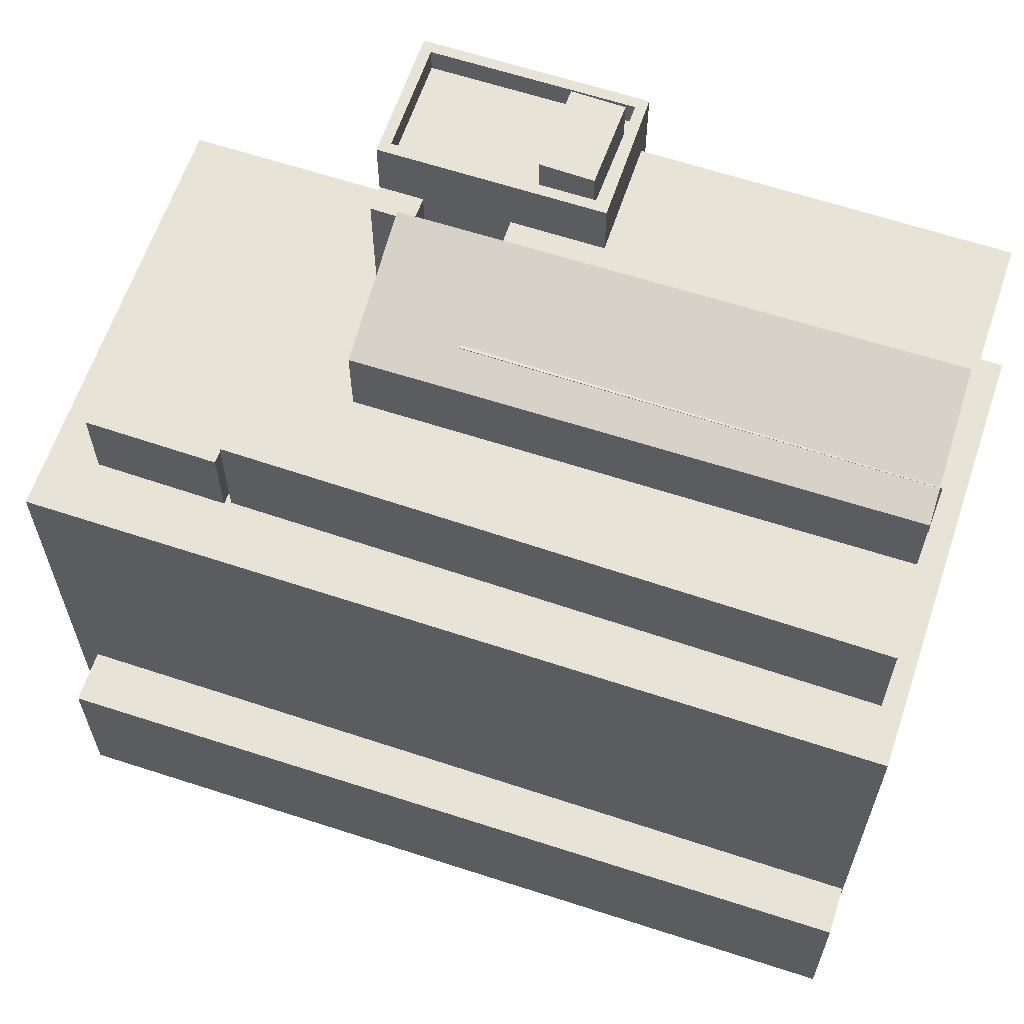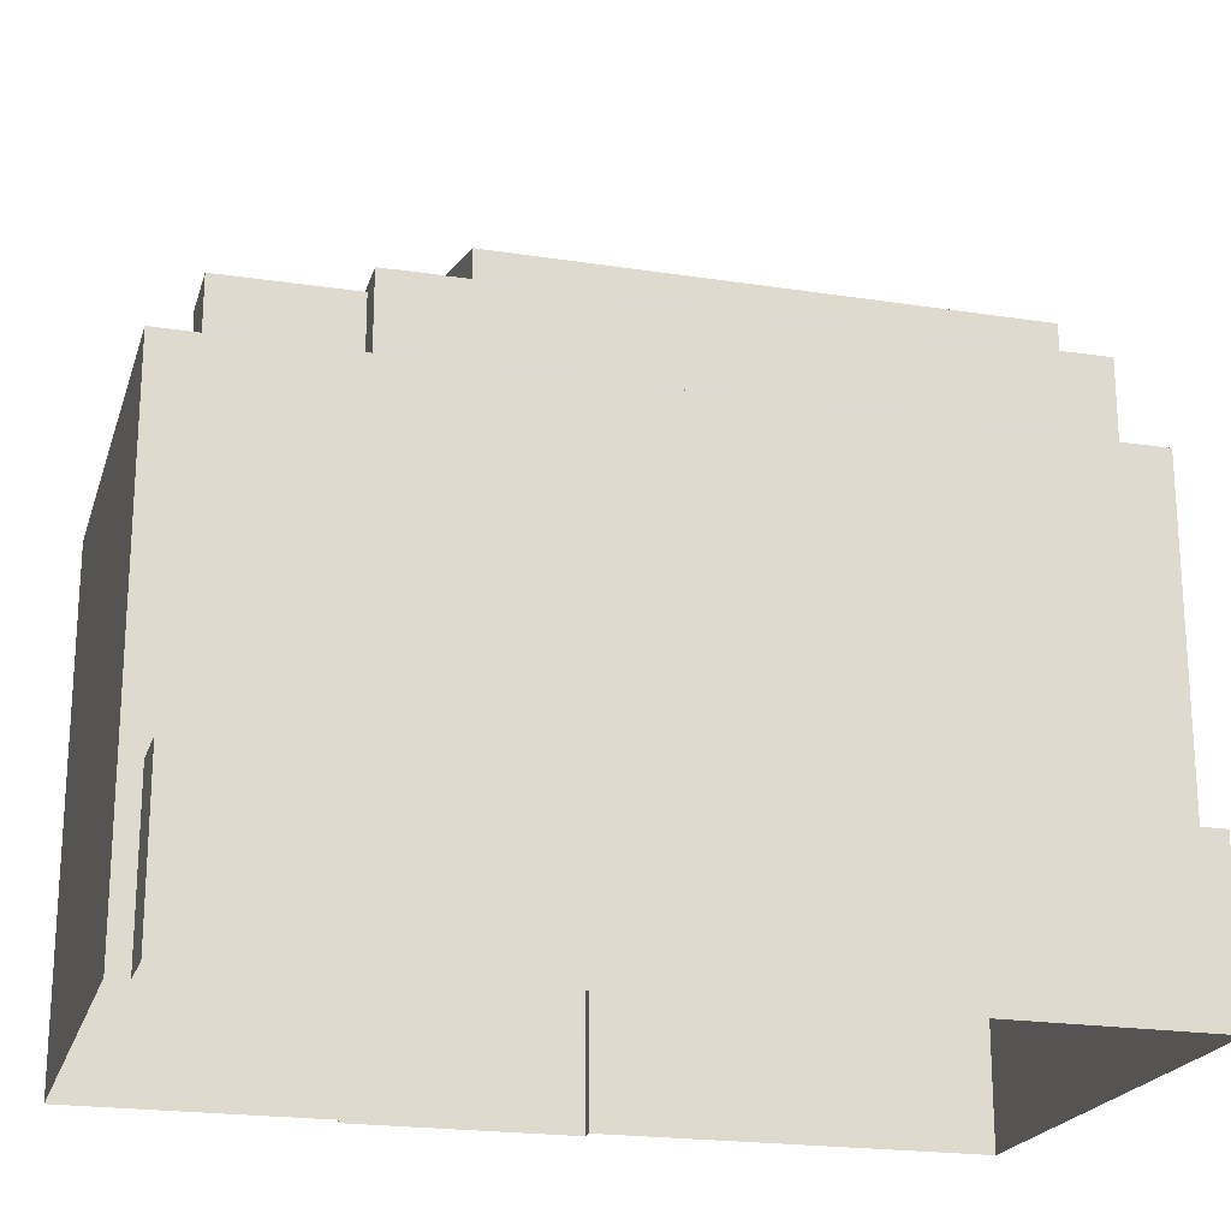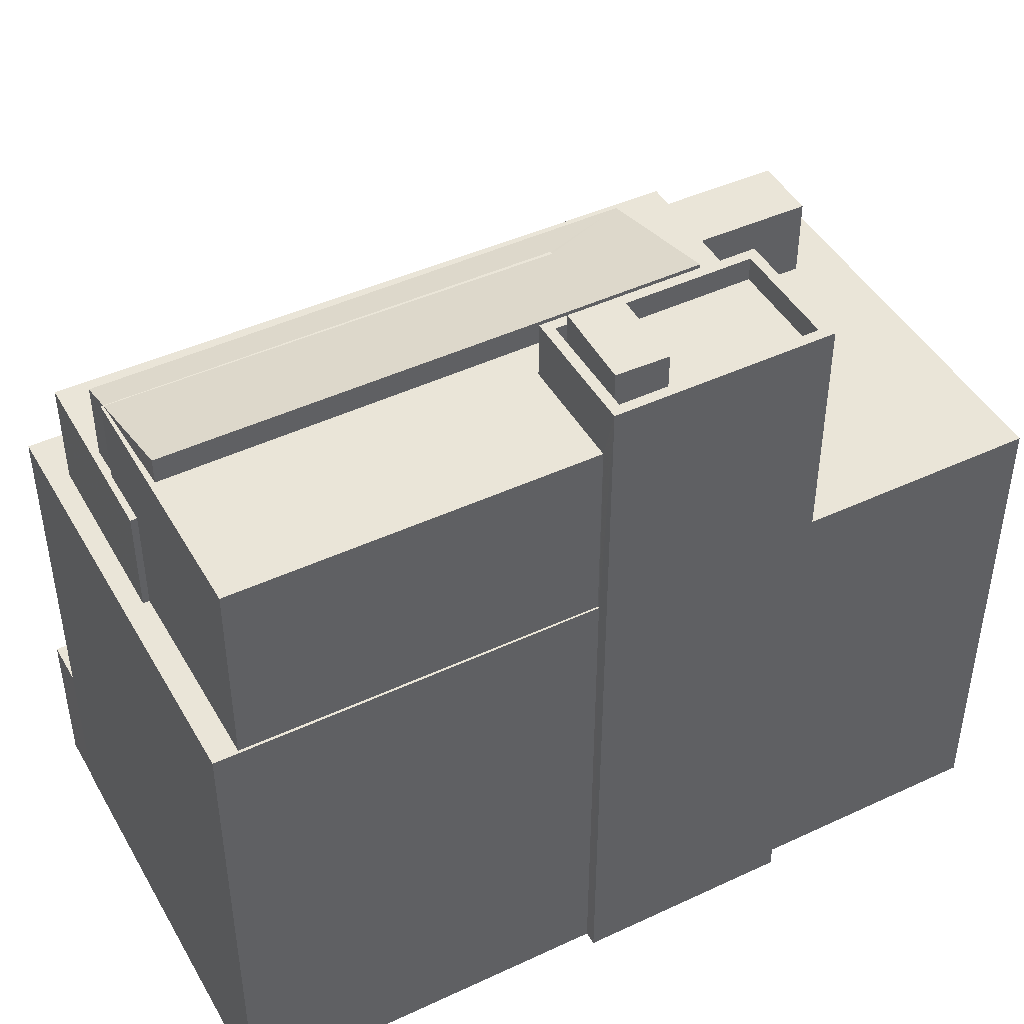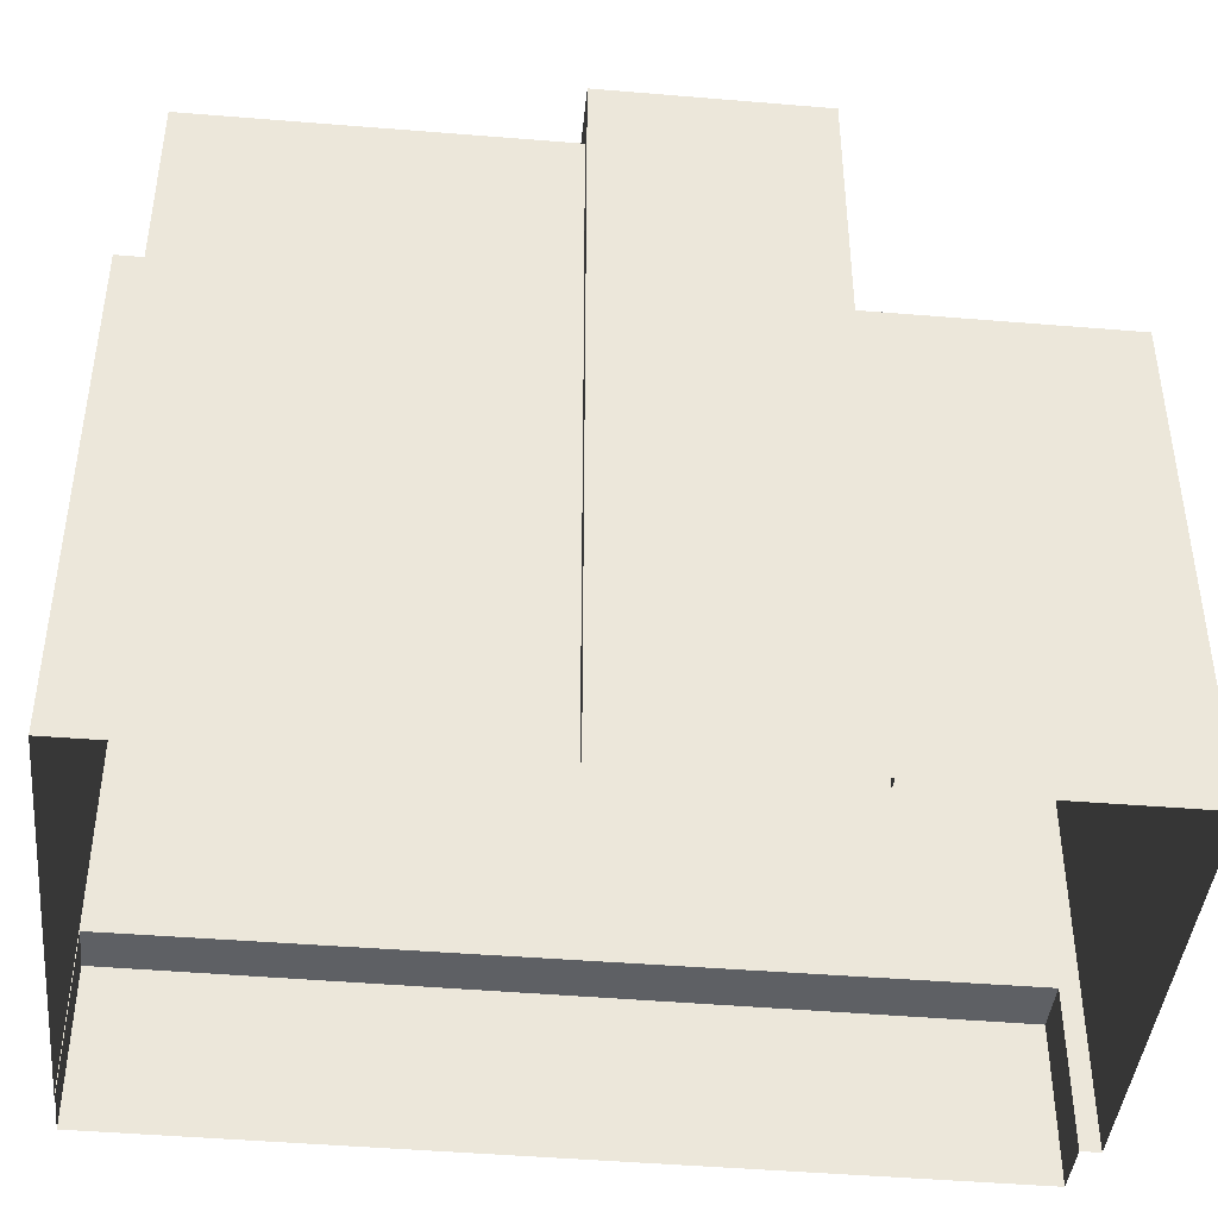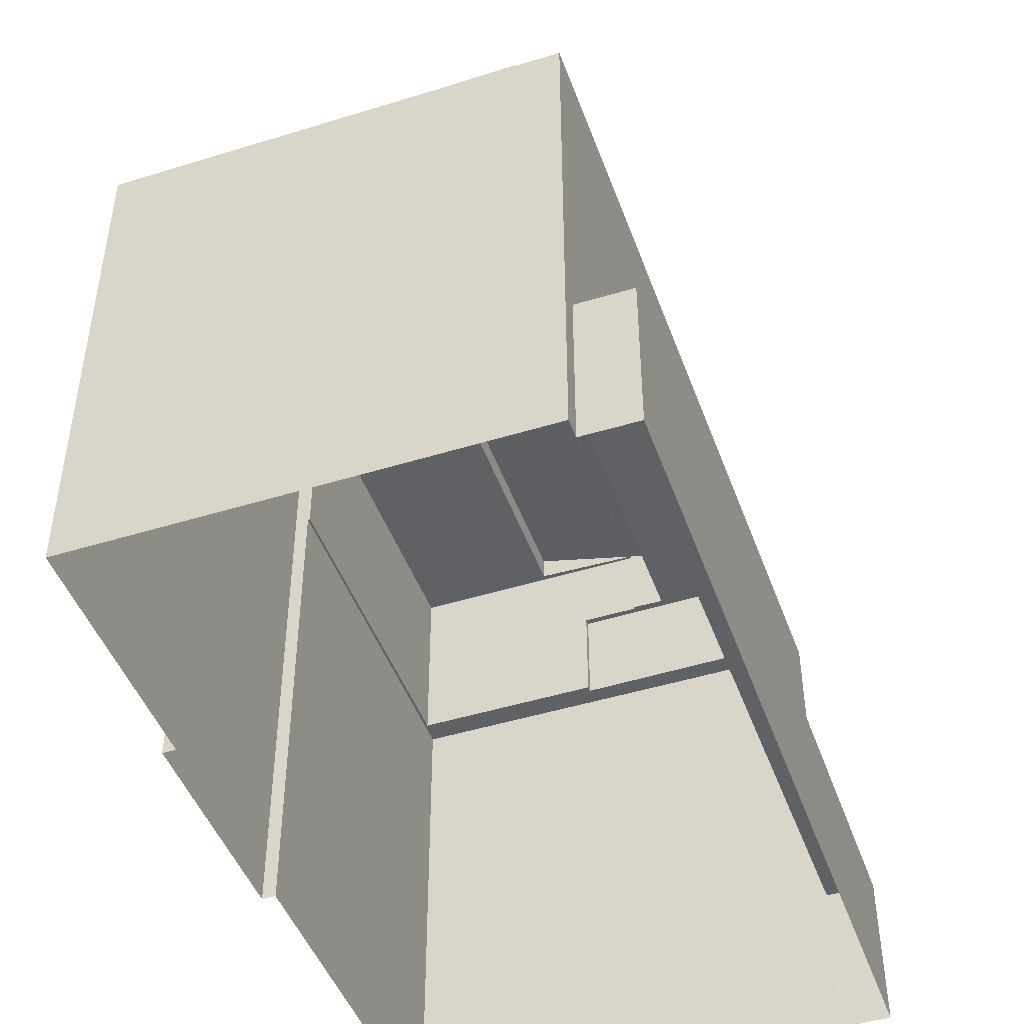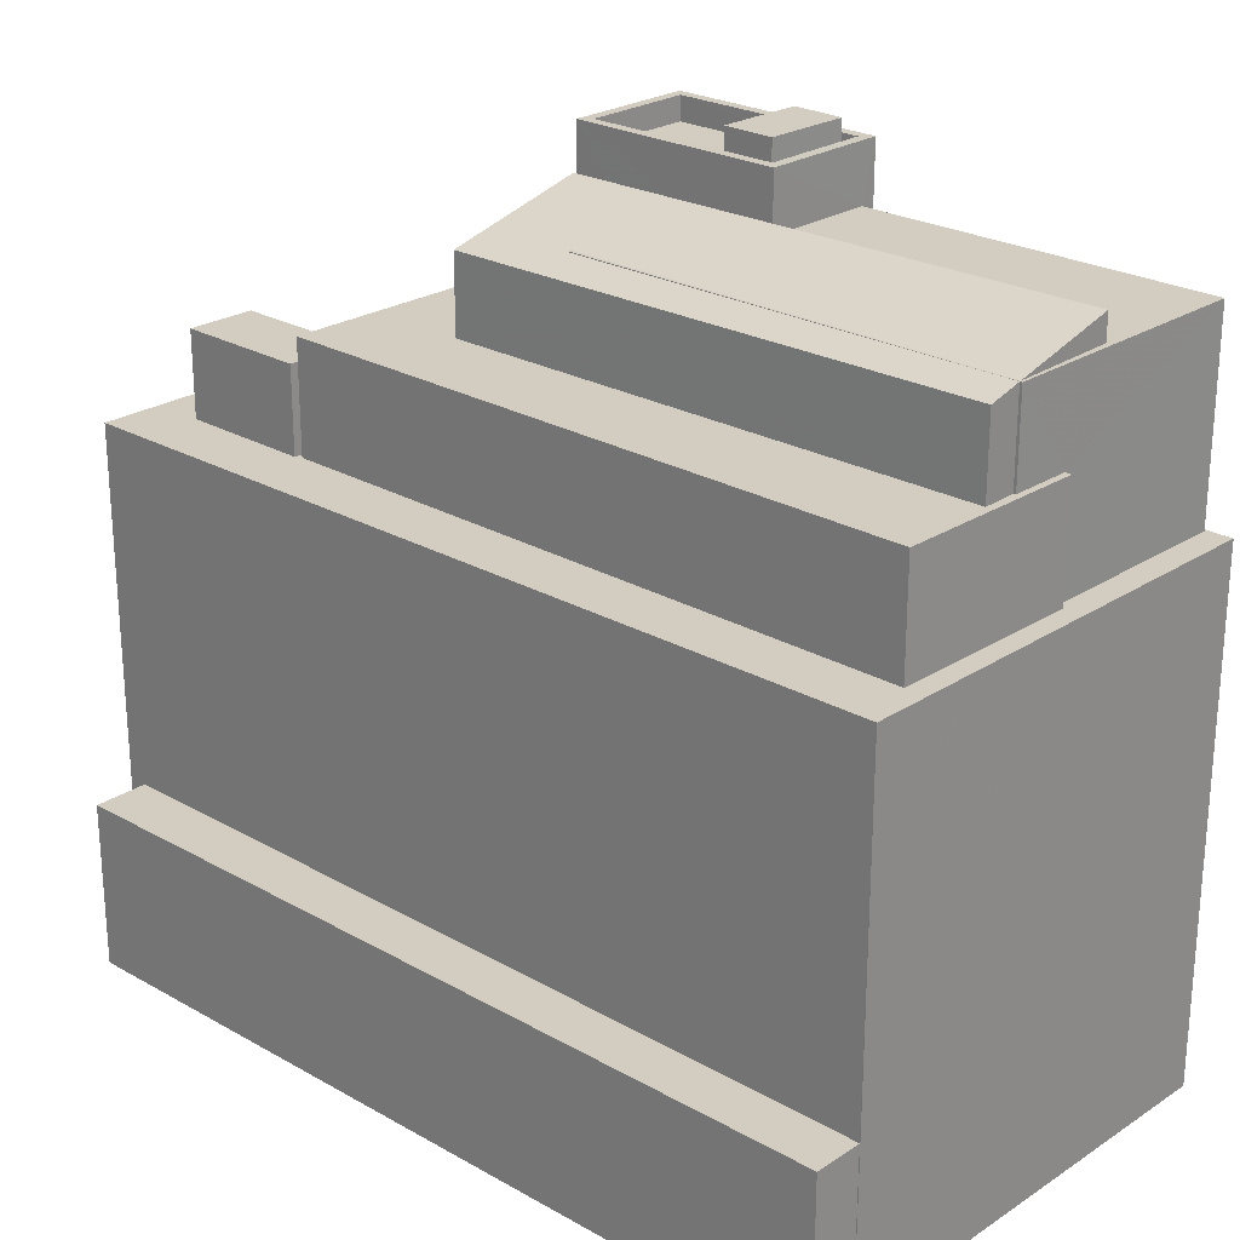
<metadata>
{"format":"obj","ext":"obj","renderer":"f3d","projection":"perspective","resolution":1024,"background":"white","views":[{"elev":62.7,"azim":-67.8,"up":"+Z"},{"elev":-21.0,"azim":-101.8,"up":"+Z"},{"elev":45.3,"azim":65.3,"up":"+Z"},{"elev":-42.8,"azim":88.0,"up":"+Z"},{"elev":-46.4,"azim":-156.9,"up":"+Z"},{"elev":24.4,"azim":-43.2,"up":"+Z"}]}
</metadata>
<code>
v -1.228e+04 -3.442e+04 40.91
v -1.229e+04 -3.442e+04 46.37
v -1.229e+04 -3.442e+04 40.91
v -1.228e+04 -3.442e+04 46.37
v -1.229e+04 -3.439e+04 46.37
v -1.229e+04 -3.439e+04 40.91
v -1.229e+04 -3.439e+04 40.91
v -1.229e+04 -3.439e+04 46.37
v -1.228e+04 -3.442e+04 40.91
v -1.228e+04 -3.442e+04 57.95
v -1.229e+04 -3.439e+04 40.91
v -1.229e+04 -3.439e+04 57.95
v -1.228e+04 -3.442e+04 57.95
v -1.227e+04 -3.442e+04 40.91
v -1.227e+04 -3.442e+04 57.95
v -1.228e+04 -3.442e+04 57.95
v -1.228e+04 -3.439e+04 57.95
v -1.227e+04 -3.439e+04 40.91
v -1.228e+04 -3.439e+04 57.95
v -1.227e+04 -3.439e+04 57.95
v -1.228e+04 -3.439e+04 57.95
v -1.227e+04 -3.44e+04 40.91
v -1.227e+04 -3.44e+04 57.95
v -1.227e+04 -3.441e+04 57.95
v -1.227e+04 -3.441e+04 40.91
v -1.228e+04 -3.44e+04 57.95
v -1.228e+04 -3.44e+04 64.33
v -1.228e+04 -3.44e+04 64.33
v -1.228e+04 -3.44e+04 57.95
v -1.228e+04 -3.44e+04 57.95
v -1.228e+04 -3.44e+04 64.33
v -1.228e+04 -3.44e+04 57.95
v -1.228e+04 -3.44e+04 64.33
v -1.227e+04 -3.441e+04 64.42
v -1.227e+04 -3.441e+04 66.33
v -1.227e+04 -3.44e+04 64.42
v -1.228e+04 -3.44e+04 66.33
v -1.227e+04 -3.44e+04 57.95
v -1.228e+04 -3.44e+04 57.95
v -1.227e+04 -3.441e+04 64.42
v -1.227e+04 -3.441e+04 66.33
v -1.227e+04 -3.441e+04 40.91
v -1.227e+04 -3.441e+04 57.95
v -1.227e+04 -3.44e+04 66.33
v -1.227e+04 -3.44e+04 40.91
v -1.227e+04 -3.441e+04 65.53
v -1.227e+04 -3.441e+04 66.33
v -1.227e+04 -3.441e+04 65.53
v -1.227e+04 -3.44e+04 66.33
v -1.227e+04 -3.44e+04 65.53
v -1.227e+04 -3.441e+04 66.33
v -1.227e+04 -3.441e+04 65.53
v -1.227e+04 -3.44e+04 65.53
v -1.227e+04 -3.44e+04 66.33
v -1.227e+04 -3.441e+04 65.53
v -1.228e+04 -3.44e+04 61.55
v -1.228e+04 -3.442e+04 57.95
v -1.228e+04 -3.442e+04 61.55
v -1.228e+04 -3.44e+04 57.95
v -1.228e+04 -3.44e+04 57.95
v -1.228e+04 -3.44e+04 61.55
v -1.228e+04 -3.442e+04 61.55
v -1.228e+04 -3.442e+04 61.55
v -1.228e+04 -3.442e+04 57.95
v -1.228e+04 -3.442e+04 57.95
v -1.228e+04 -3.44e+04 57.95
v -1.228e+04 -3.44e+04 61.55
v -1.228e+04 -3.442e+04 61.55
v -1.228e+04 -3.442e+04 64.41
v -1.228e+04 -3.442e+04 64.14
v -1.228e+04 -3.442e+04 61.55
v -1.228e+04 -3.442e+04 64.42
v -1.228e+04 -3.442e+04 64.42
v -1.228e+04 -3.442e+04 65.28
v -1.228e+04 -3.44e+04 64.09
v -1.228e+04 -3.44e+04 61.55
v -1.228e+04 -3.44e+04 57.95
v -1.228e+04 -3.44e+04 65.22
v -1.228e+04 -3.44e+04 64.42
v -1.228e+04 -3.44e+04 57.95
v -1.228e+04 -3.44e+04 64.42
v -1.228e+04 -3.44e+04 64.39
v -1.228e+04 -3.442e+04 64.42
v -1.228e+04 -3.442e+04 61.55
v -1.228e+04 -3.44e+04 64.42
v -1.227e+04 -3.442e+04 64.42
v -1.227e+04 -3.442e+04 57.95
v -1.228e+04 -3.442e+04 57.95
v -1.227e+04 -3.441e+04 65.53
v -1.227e+04 -3.441e+04 66.94
v -1.227e+04 -3.44e+04 66.94
v -1.227e+04 -3.44e+04 65.53
v -1.227e+04 -3.44e+04 65.53
v -1.227e+04 -3.44e+04 66.94
v -1.227e+04 -3.441e+04 65.53
v -1.227e+04 -3.441e+04 66.94
v -1.228e+04 -3.439e+04 57.95
v -1.228e+04 -3.439e+04 57.95
v -1.228e+04 -3.439e+04 60.72
v -1.228e+04 -3.439e+04 60.72
v -1.228e+04 -3.44e+04 57.95
v -1.228e+04 -3.44e+04 60.72
v -1.228e+04 -3.44e+04 60.72
v -1.228e+04 -3.44e+04 57.95
f 7 11 18
f 1 6 7
f 1 3 6
f 22 45 42
f 7 18 22
f 9 1 14
f 25 22 42
f 14 1 25
f 1 7 25
f 7 22 25
f 1 2 3
f 1 4 2
f 5 6 3
f 2 5 3
f 7 6 5
f 8 7 5
f 1 9 4
f 9 10 4
f 7 8 11
f 8 10 12
f 4 10 8
f 11 8 12
f 13 9 14
f 14 15 13
f 16 10 9
f 16 9 13
f 17 11 12
f 18 11 19
f 20 18 21
f 11 17 19
f 21 18 19
f 22 18 20
f 23 22 20
f 24 15 14
f 25 24 14
f 26 27 28
f 26 29 27
f 30 31 32
f 30 33 31
f 27 32 31
f 27 29 32
f 34 35 36
f 35 37 36
f 36 33 38
f 38 33 30
f 28 37 39
f 28 39 26
f 33 37 28
f 36 37 33
f 35 34 40
f 40 41 35
f 41 24 42
f 42 24 25
f 43 24 40
f 40 24 41
f 44 42 45
f 44 41 42
f 45 23 44
f 44 23 37
f 45 22 23
f 37 23 39
f 46 47 48
f 48 49 50
f 48 47 49
f 51 46 52
f 51 47 46
f 53 54 55
f 55 51 52
f 55 54 51
f 49 53 50
f 49 54 53
f 56 57 58
f 56 59 57
f 60 59 56
f 61 60 56
f 62 63 64
f 65 62 64
f 66 60 61
f 67 66 61
f 64 63 58
f 57 64 58
f 68 69 70
f 71 68 70
f 72 73 74
f 71 70 75
f 76 71 75
f 76 75 67
f 66 67 77
f 77 67 78
f 67 75 78
f 74 79 78
f 78 79 77
f 74 73 79
f 77 79 80
f 81 82 69
f 81 69 83
f 69 84 83
f 69 68 84
f 85 82 81
f 38 80 79
f 36 38 79
f 40 86 87
f 43 40 87
f 83 62 86
f 87 86 88
f 83 84 62
f 88 62 65
f 86 62 88
f 89 90 91
f 92 89 91
f 93 92 91
f 94 93 91
f 95 93 94
f 96 95 94
f 90 95 96
f 90 89 95
f 97 98 99
f 100 97 99
f 101 100 102
f 101 97 100
f 103 101 102
f 103 104 101
f 104 103 99
f 98 104 99
f 4 5 2
f 4 8 5
f 19 77 29
f 21 19 29
f 77 80 32
f 32 80 38
f 32 38 30
f 29 77 32
f 15 24 87
f 24 43 87
f 13 15 87
f 88 13 87
f 16 57 104
f 59 101 104
f 97 17 98
f 13 64 16
f 60 97 101
f 97 19 17
f 19 60 77
f 13 88 64
f 77 60 66
f 64 88 65
f 57 59 104
f 64 57 16
f 59 60 101
f 19 97 60
f 104 10 16
f 10 104 12
f 17 12 98
f 12 104 98
f 29 39 21
f 21 39 20
f 29 26 39
f 20 39 23
f 28 31 33
f 28 27 31
f 54 49 37
f 49 44 37
f 35 41 47
f 51 35 47
f 41 44 49
f 47 41 49
f 52 46 95
f 55 52 89
f 46 48 95
f 52 95 89
f 50 93 48
f 48 93 95
f 92 55 89
f 53 93 50
f 92 53 55
f 53 92 93
f 54 37 35
f 51 54 35
f 67 61 76
f 62 84 63
f 61 56 76
f 63 84 58
f 76 56 58
f 84 68 71
f 71 76 58
f 84 71 58
f 74 78 85
f 72 74 85
f 70 82 75
f 78 75 85
f 82 70 69
f 85 75 82
f 79 73 34
f 36 79 34
f 85 81 72
f 73 72 83
f 72 81 83
f 40 34 86
f 86 73 83
f 86 34 73
f 96 91 90
f 96 94 91
f 99 102 100
f 99 103 102

</code>
